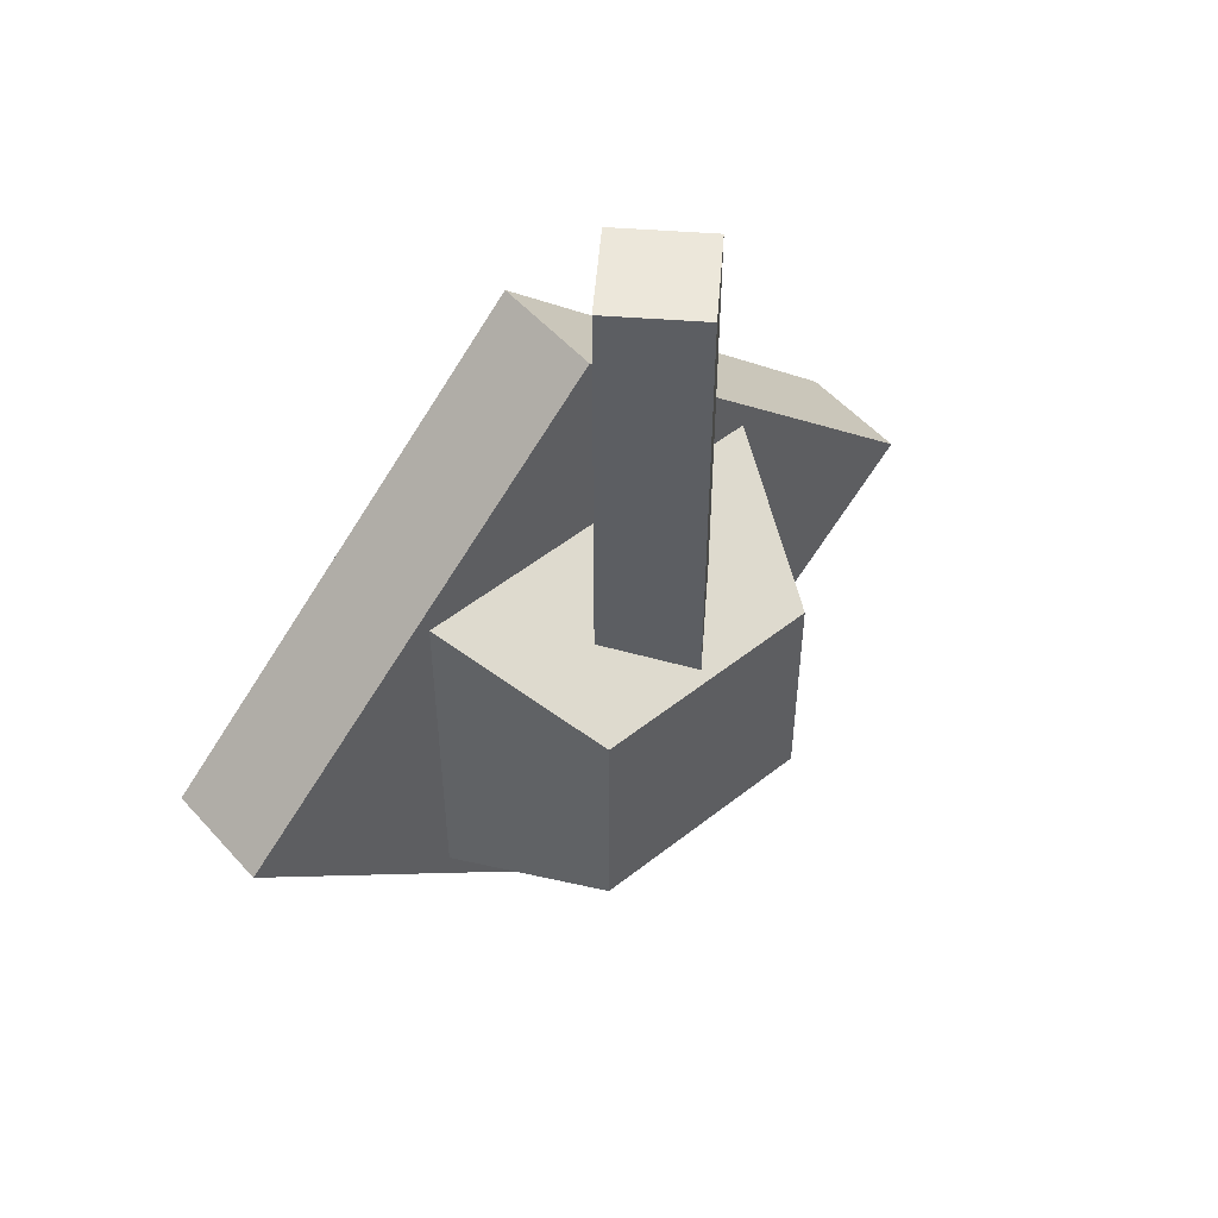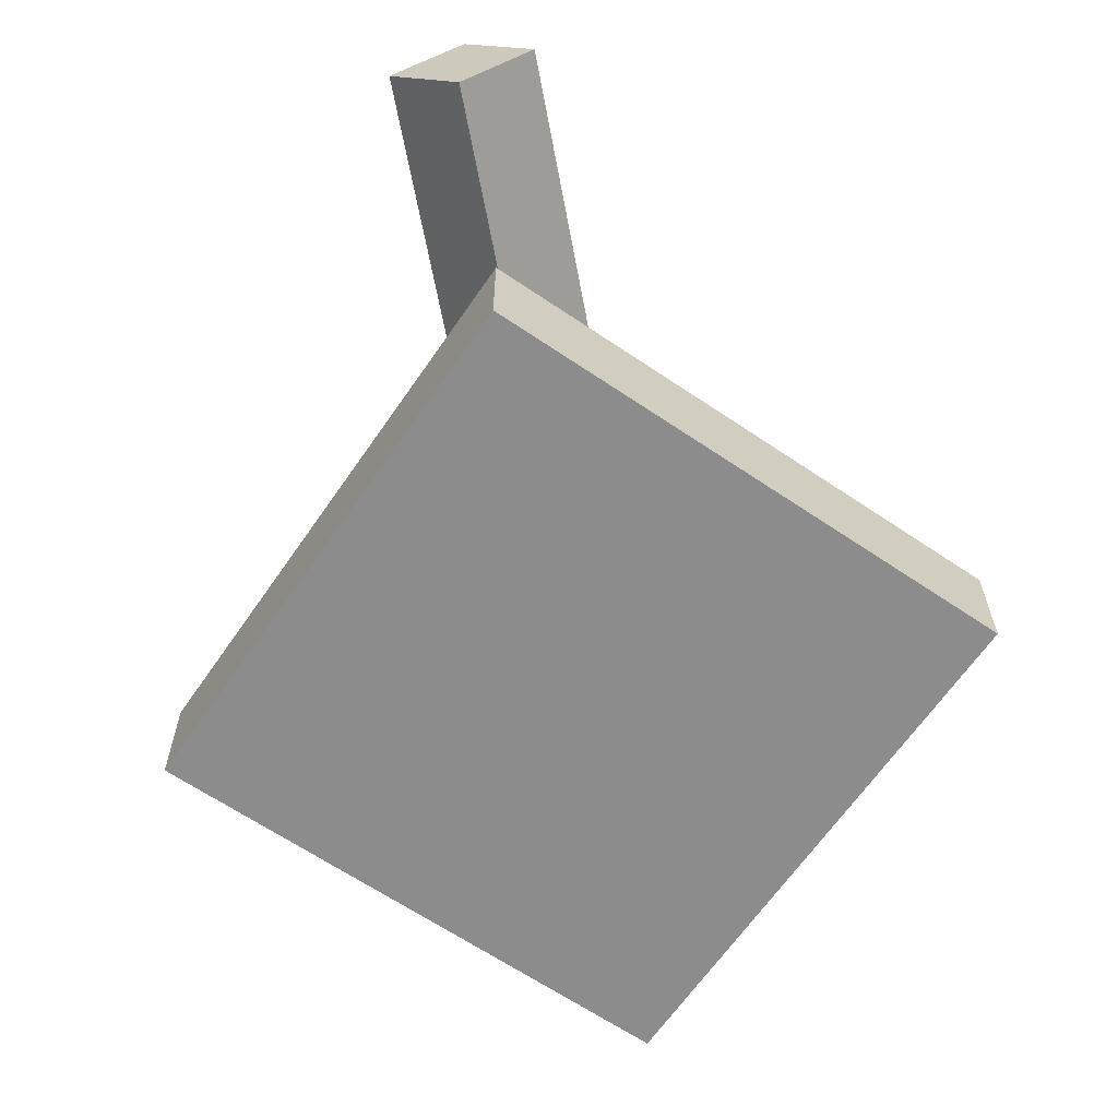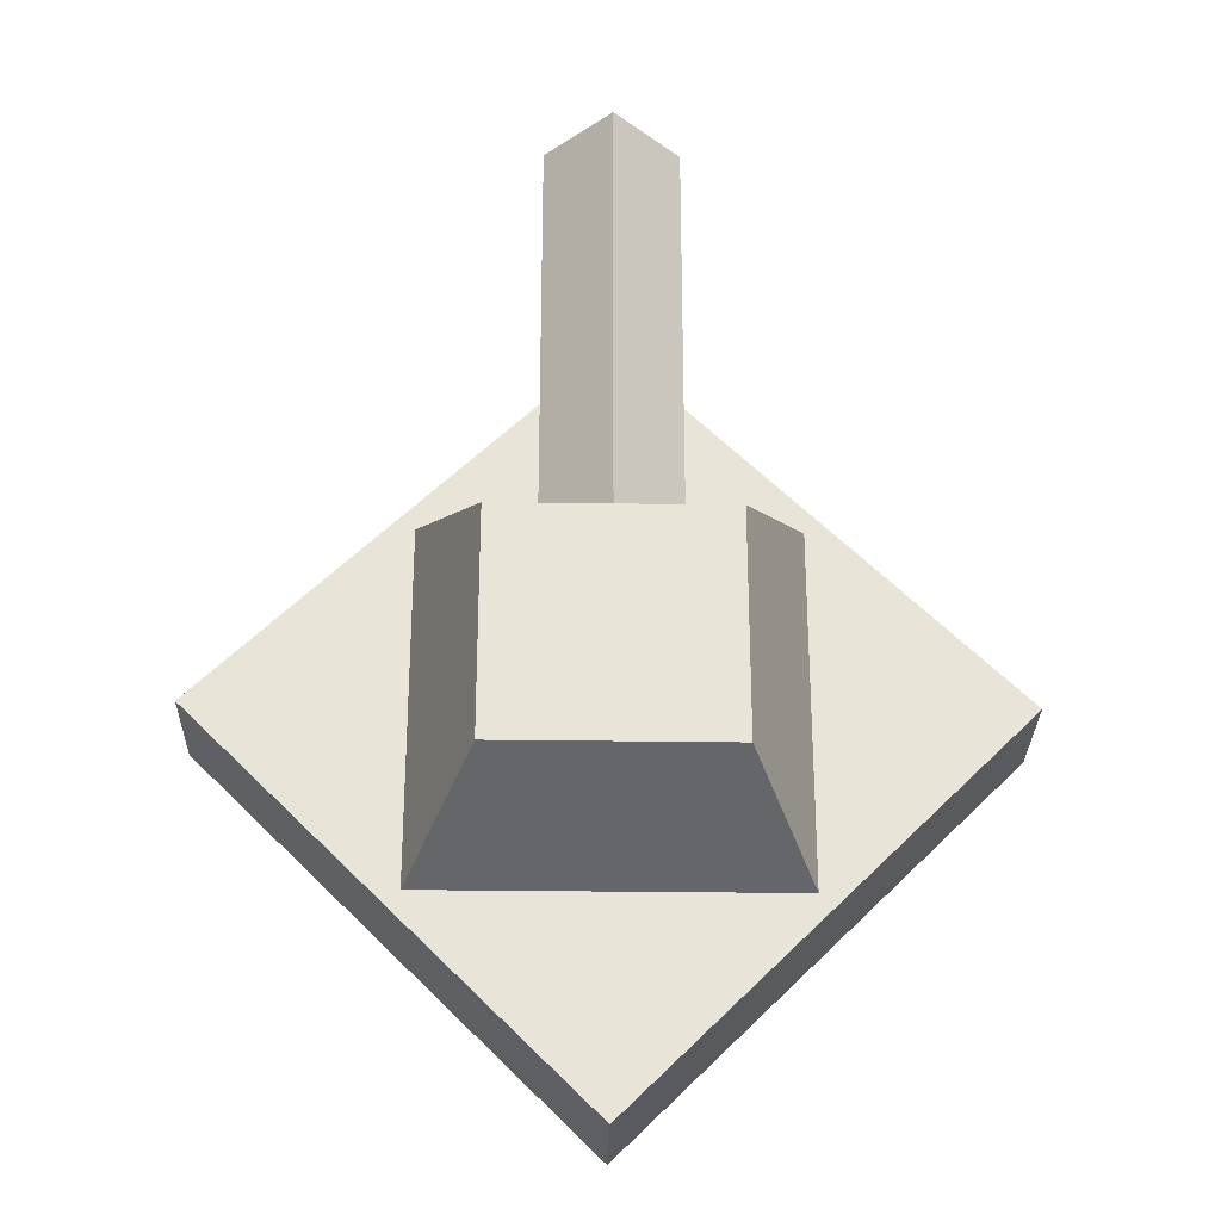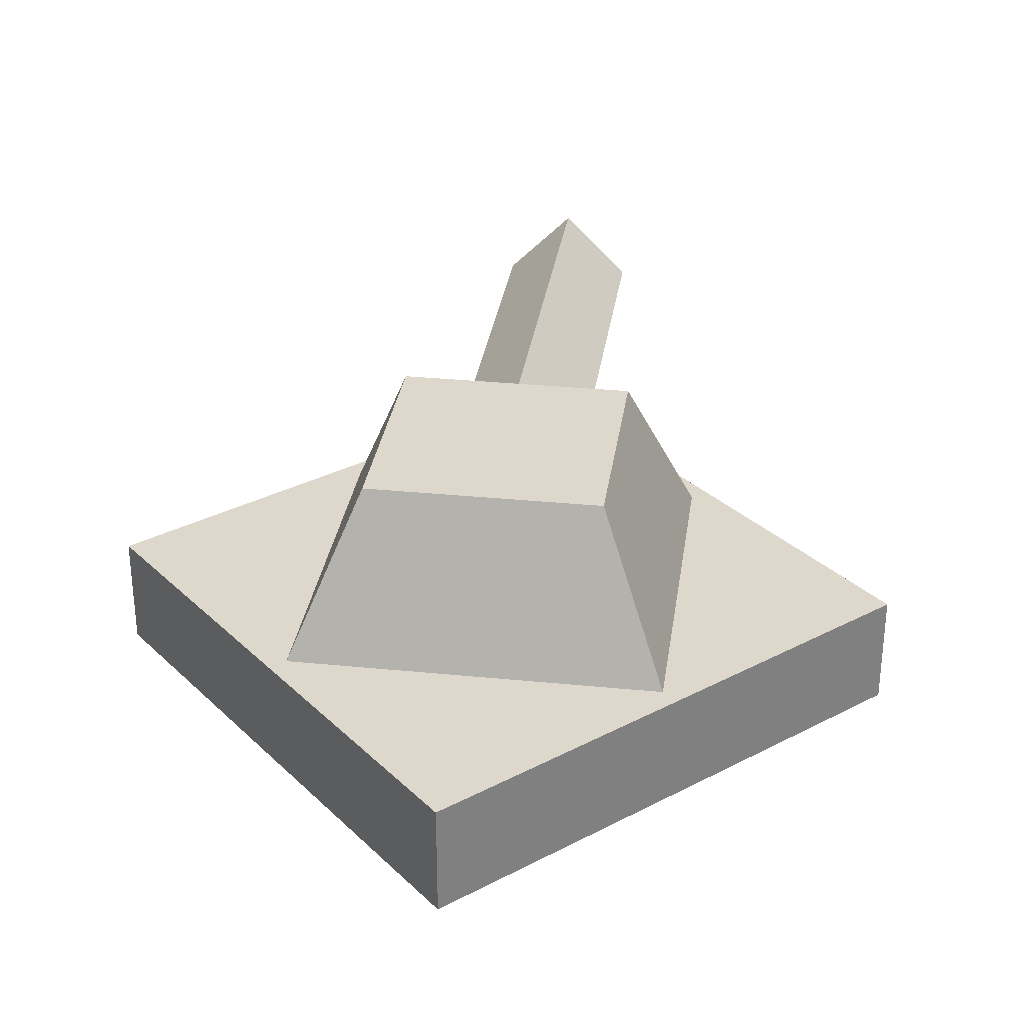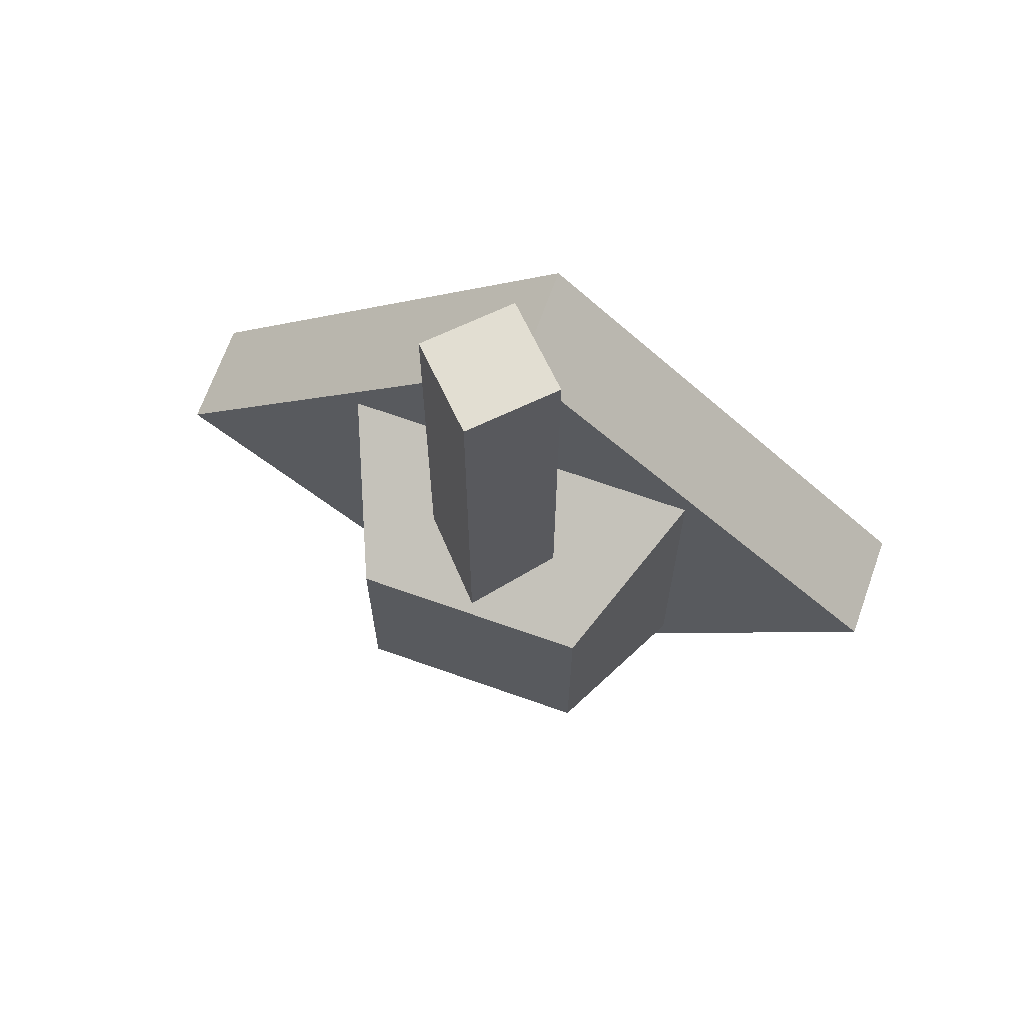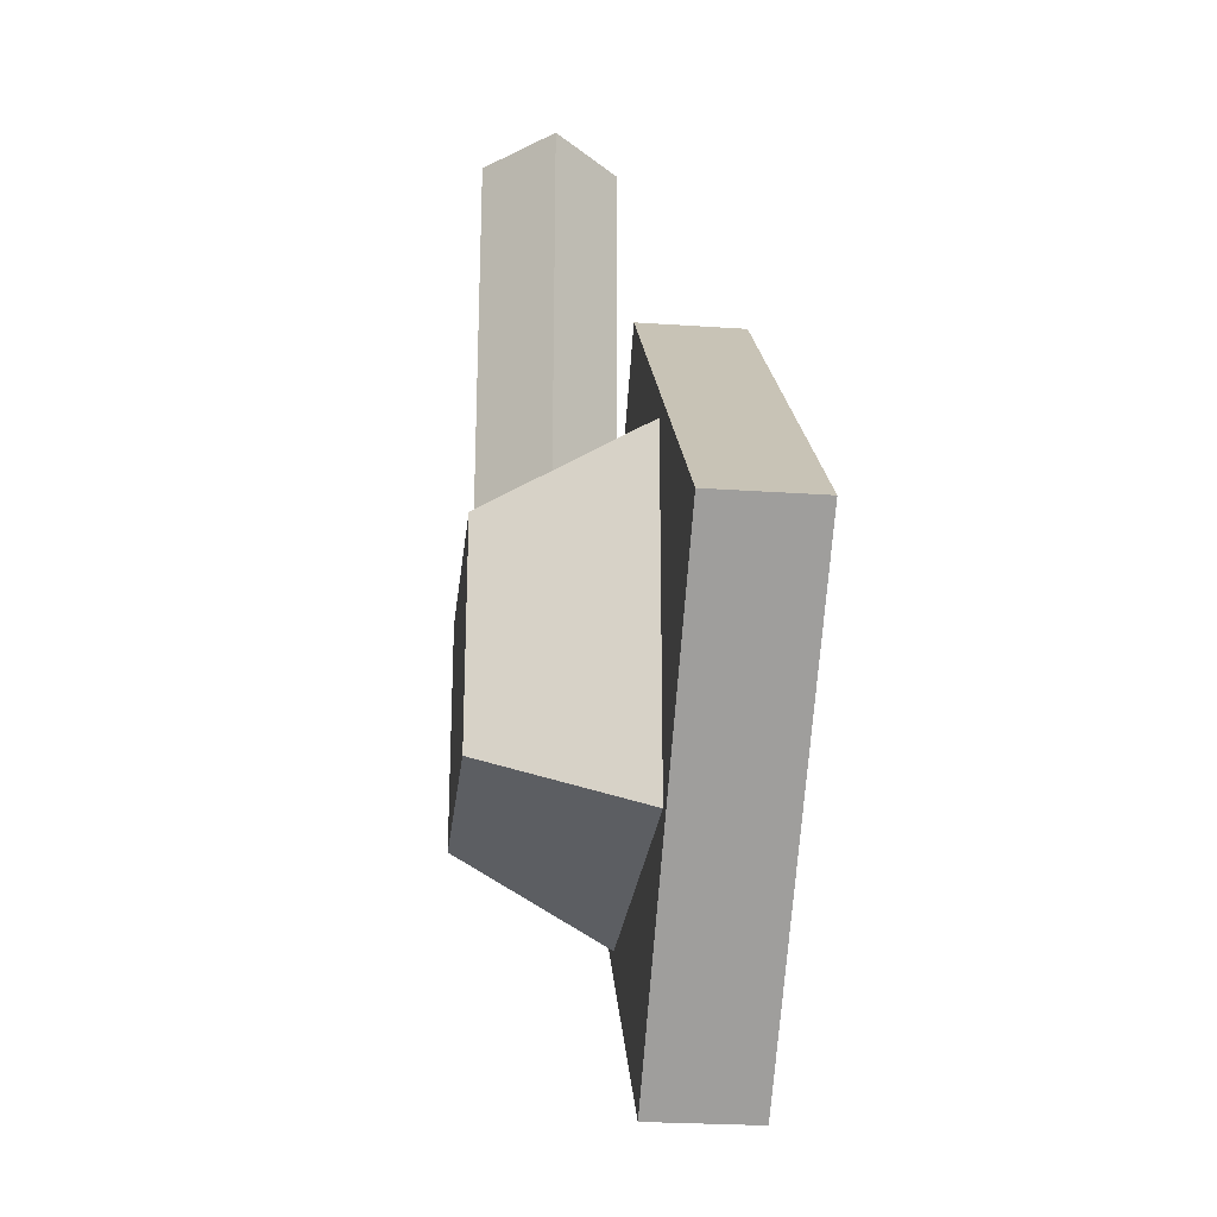
<metadata>
{"format":"obj","ext":"obj","renderer":"f3d","projection":"perspective","resolution":1024,"background":"white","views":[{"elev":52.4,"azim":139.6,"up":"+Z"},{"elev":-64.3,"azim":10.6,"up":"+Y"},{"elev":-29.1,"azim":178.8,"up":"+Z"},{"elev":31.1,"azim":-171.9,"up":"+Y"},{"elev":67.9,"azim":-160.4,"up":"+Z"},{"elev":-25.8,"azim":-96.2,"up":"+Z"}]}
</metadata>
<code>
g Hacker_Helix_Drone_Hacker_Helix_Drone_Mesh
v 0.2407 0.3197 0.2372
v 0.2407 0.3197 1.851
v 0 0.07899 1.851
v -0 0.07899 0.2372
v -0 0.5604 0.2372
v 0 0.5604 1.851
v -0.2407 0.3197 1.851
v -0.2407 0.3197 0.2372
v -0.6646 0.001848 -0.8345
v 0.6646 0.001848 -0.8345
v 0.6646 0.001848 0.4946
v -0.6646 0.001848 0.4946
v -0.4166 0.5977 -0.5865
v 0.4166 0.5977 -0.5865
v 0.4166 0.5977 0.2466
v -0.4166 0.5977 0.2466
v 0 -0.3803 -1.584
v 1.414 -0.3803 -0.1699
v -0 -0.3803 1.244
v -1.414 -0.3803 -0.1699
v 0 0.01968 -1.584
v 1.414 0.01968 -0.1699
v -0 0.01968 1.244
v -1.414 0.01968 -0.1699
f 5 6 2 1
f 6 7 3 2
f 7 8 4 3
f 1 2 3 4
f 8 7 6 5
f 13 14 10 9
f 14 15 11 10
f 15 16 12 11
f 16 13 9 12
f 16 15 14 13
f 21 22 18 17
f 22 23 19 18
f 23 24 20 19
f 24 21 17 20
f 17 18 19 20
f 24 23 22 21

</code>
